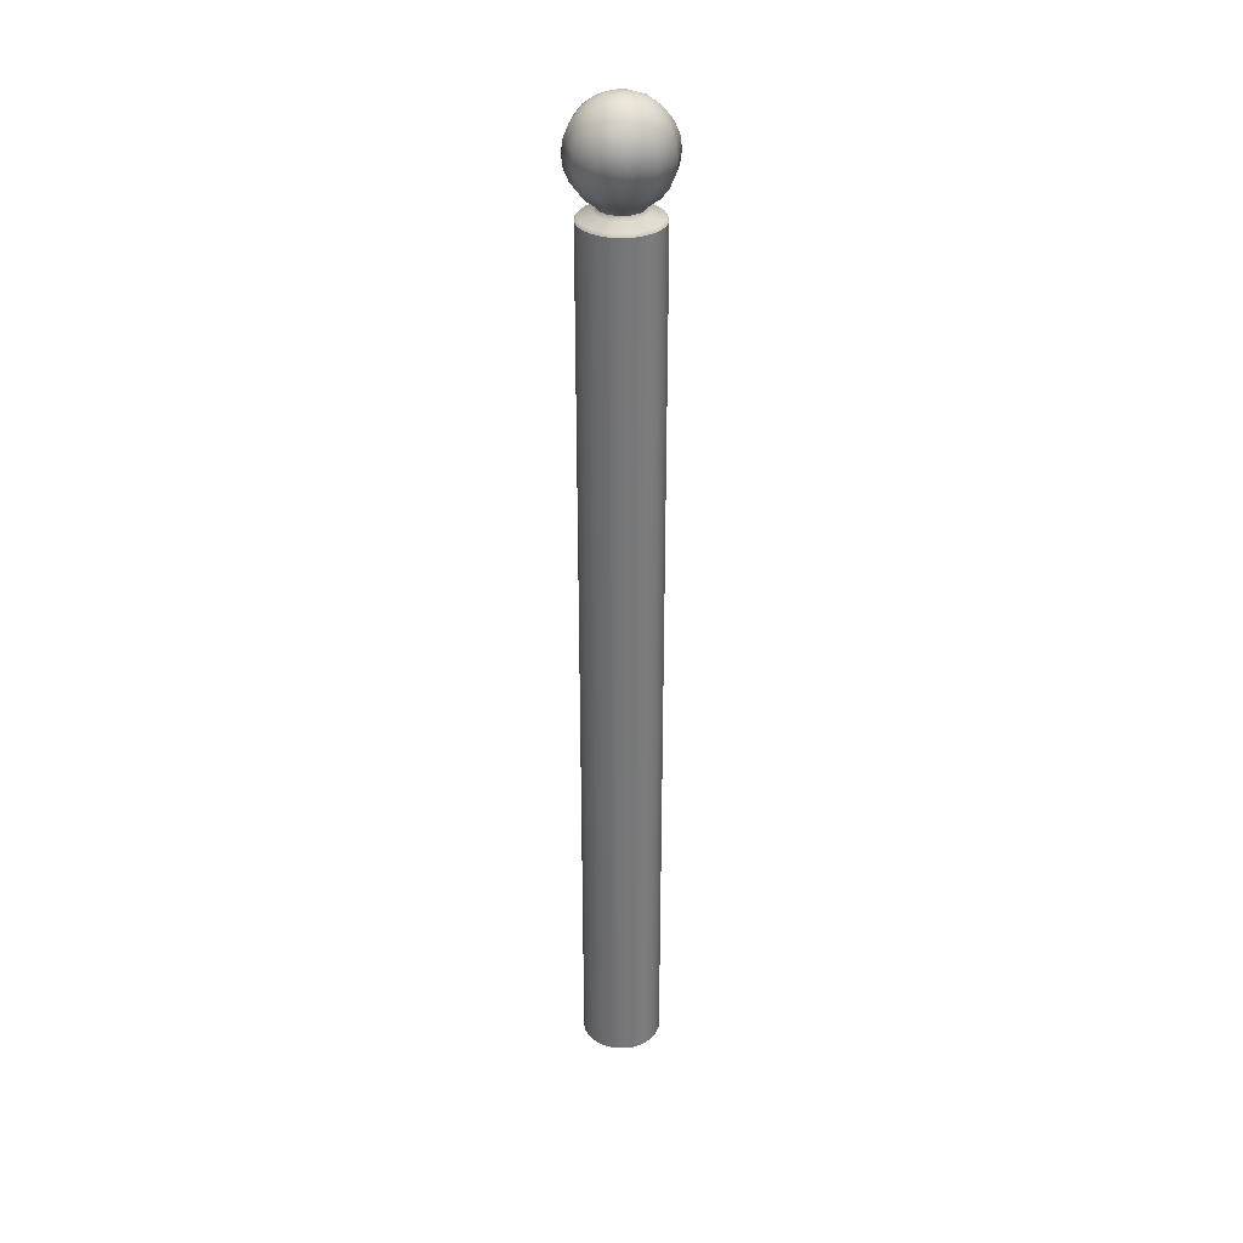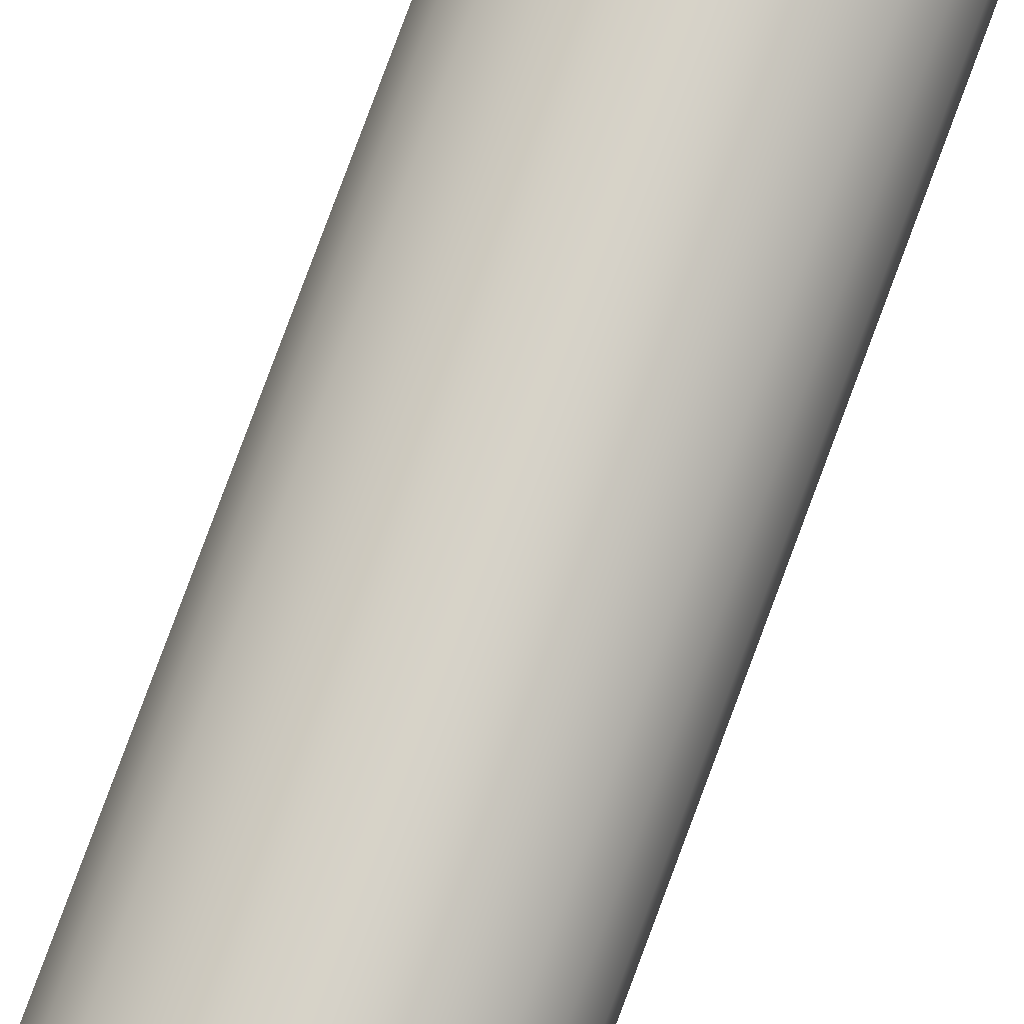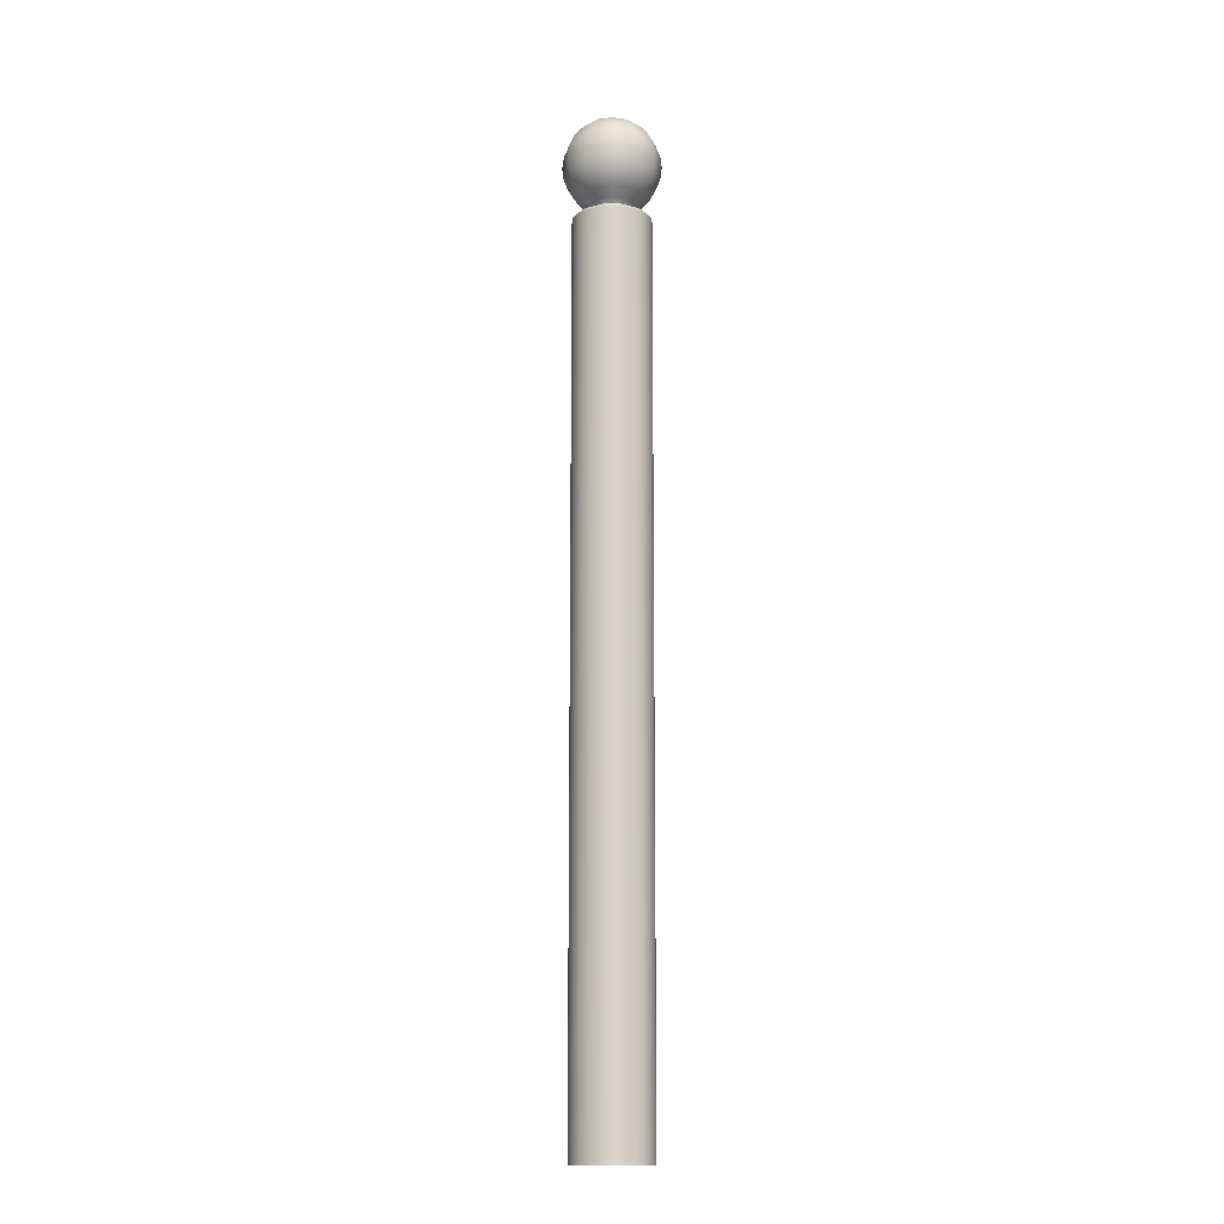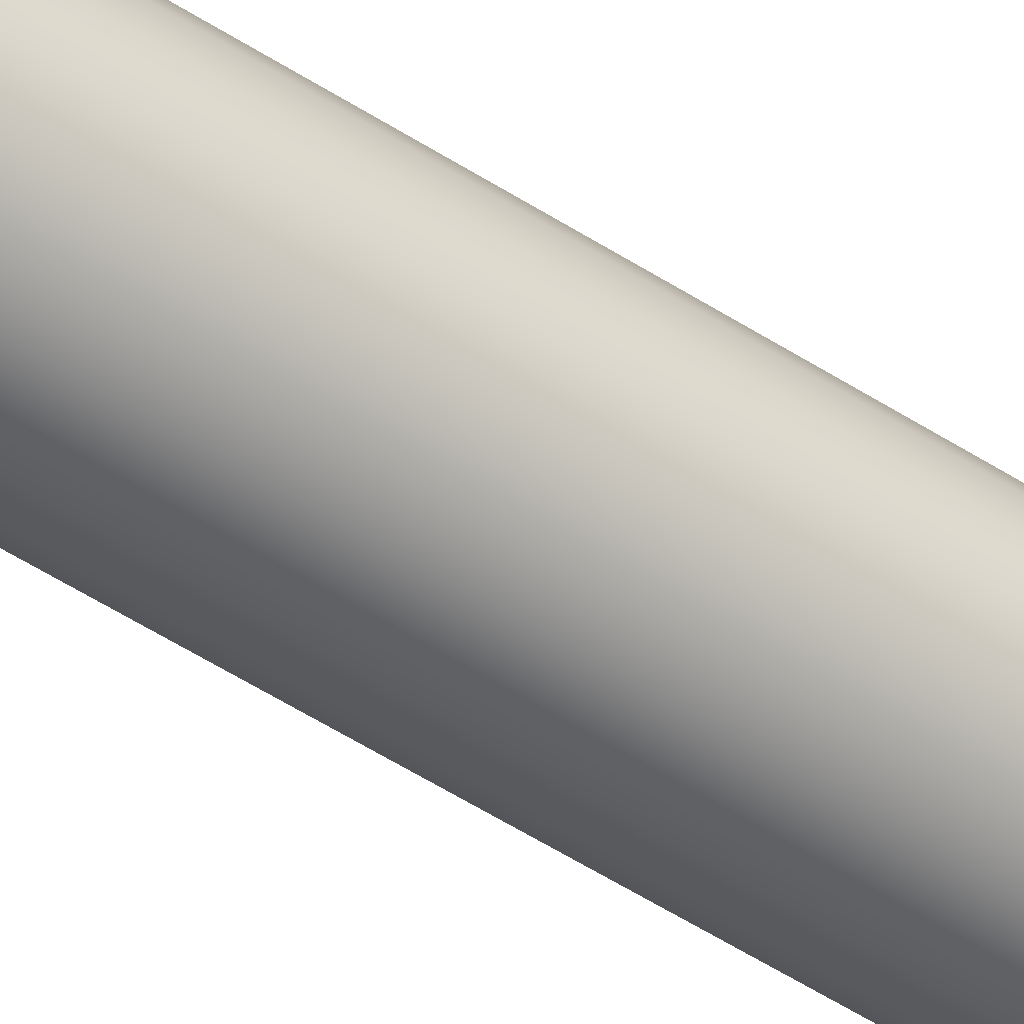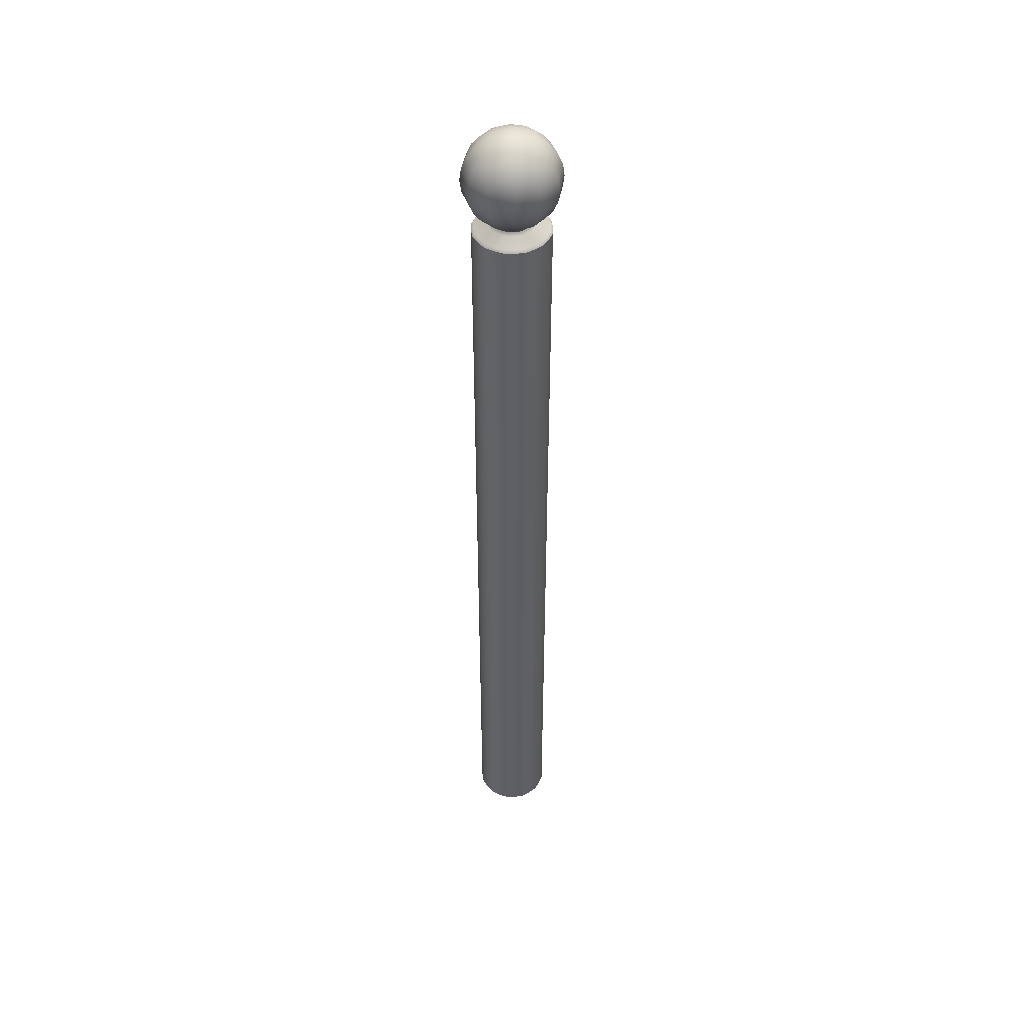
<metadata>
{"format":"obj","ext":"obj","renderer":"f3d","projection":"perspective","resolution":1024,"background":"white","views":[{"elev":32.9,"azim":-65.5,"up":"+Y"},{"elev":76.9,"azim":20.2,"up":"+Z"},{"elev":-13.8,"azim":-28.5,"up":"+Y"},{"elev":-50.4,"azim":-125.7,"up":"+Z"},{"elev":46.4,"azim":85.8,"up":"+Y"}]}
</metadata>
<code>
o Bistro_Research_Exterior_Paris_StreetPivot_03_6413
v 39.62 1.806 24.21
v 39.62 0.3594 24.21
v 39.61 0.3594 24.22
v 39.61 1.806 24.22
v 39.61 0.3594 24.24
v 39.61 1.806 24.24
v 39.61 0.3594 24.25
v 39.61 1.806 24.25
v 39.62 0.3594 24.27
v 39.62 1.806 24.27
v 39.63 0.3594 24.28
v 39.63 1.806 24.28
v 39.64 0.3594 24.29
v 39.64 1.806 24.29
v 39.66 0.3594 24.3
v 39.66 1.806 24.3
v 39.68 0.3594 24.3
v 39.68 1.806 24.3
v 39.69 0.3594 24.3
v 39.69 1.806 24.3
v 39.71 0.3594 24.29
v 39.71 1.806 24.29
v 39.72 0.3594 24.28
v 39.72 1.806 24.28
v 39.73 0.3594 24.27
v 39.73 1.806 24.27
v 39.74 0.3594 24.25
v 39.74 1.806 24.25
v 39.74 0.3594 24.24
v 39.74 1.806 24.24
v 39.74 0.3594 24.22
v 39.74 1.806 24.22
v 39.73 0.3594 24.21
v 39.73 1.806 24.21
v 39.72 0.3594 24.19
v 39.72 1.806 24.19
v 39.71 0.3594 24.18
v 39.71 1.806 24.18
v 39.69 0.3594 24.17
v 39.69 1.806 24.17
v 39.68 0.3594 24.17
v 39.68 1.806 24.17
v 39.66 0.3594 24.17
v 39.66 1.806 24.17
v 39.64 0.3594 24.18
v 39.64 1.806 24.18
v 39.63 0.3594 24.19
v 39.63 1.806 24.19
v 39.64 1.831 24.22
v 39.65 1.824 24.21
v 39.65 1.824 24.22
v 39.66 1.831 24.2
v 39.66 1.824 24.21
v 39.63 1.843 24.21
v 39.67 1.824 24.2
v 39.65 1.843 24.19
v 39.62 1.86 24.2
v 39.68 1.831 24.2
v 39.68 1.824 24.2
v 39.69 1.824 24.2
v 39.64 1.86 24.18
v 39.61 1.879 24.2
v 39.68 1.843 24.18
v 39.7 1.831 24.2
v 39.69 1.824 24.21
v 39.7 1.824 24.21
v 39.64 1.879 24.17
v 39.61 1.9 24.2
v 39.71 1.831 24.22
v 39.71 1.824 24.22
v 39.71 1.824 24.23
v 39.64 1.9 24.17
v 39.61 1.92 24.2
v 39.68 1.86 24.17
v 39.68 1.879 24.16
v 39.7 1.843 24.19
v 39.71 1.86 24.18
v 39.73 1.843 24.21
v 39.72 1.831 24.24
v 39.71 1.824 24.24
v 39.71 1.824 24.25
v 39.71 1.831 24.26
v 39.71 1.824 24.25
v 39.73 1.843 24.24
v 39.73 1.843 24.27
v 39.74 1.86 24.2
v 39.75 1.86 24.24
v 39.74 1.86 24.27
v 39.72 1.879 24.17
v 39.74 1.879 24.2
v 39.75 1.879 24.24
v 39.74 1.879 24.28
v 39.68 1.9 24.16
v 39.76 1.9 24.24
v 39.75 1.9 24.28
v 39.75 1.9 24.2
v 39.72 1.9 24.17
v 39.75 1.92 24.24
v 39.74 1.92 24.28
v 39.74 1.92 24.2
v 39.72 1.92 24.17
v 39.75 1.939 24.24
v 39.74 1.939 24.27
v 39.74 1.939 24.2
v 39.73 1.956 24.24
v 39.73 1.956 24.27
v 39.73 1.956 24.21
v 39.71 1.939 24.18
v 39.7 1.956 24.19
v 39.72 1.969 24.24
v 39.71 1.969 24.26
v 39.71 1.969 24.22
v 39.7 1.977 24.24
v 39.69 1.977 24.25
v 39.69 1.977 24.23
v 39.68 1.979 24.24
v 39.69 1.977 24.22
v 39.7 1.969 24.2
v 39.68 1.977 24.22
v 39.68 1.969 24.2
v 39.68 1.956 24.18
v 39.67 1.977 24.22
v 39.66 1.969 24.2
v 39.68 1.939 24.17
v 39.65 1.956 24.19
v 39.66 1.977 24.23
v 39.64 1.969 24.22
v 39.64 1.939 24.18
v 39.66 1.977 24.24
v 39.63 1.956 24.21
v 39.64 1.969 24.24
v 39.66 1.977 24.25
v 39.62 1.956 24.24
v 39.64 1.969 24.26
v 39.67 1.977 24.25
v 39.62 1.939 24.2
v 39.63 1.956 24.27
v 39.66 1.969 24.27
v 39.68 1.977 24.26
v 39.69 1.977 24.25
v 39.68 1.969 24.28
v 39.7 1.969 24.27
v 39.65 1.956 24.29
v 39.68 1.956 24.29
v 39.7 1.956 24.29
v 39.64 1.939 24.3
v 39.71 1.939 24.3
v 39.68 1.939 24.31
v 39.72 1.92 24.3
v 39.68 1.92 24.31
v 39.72 1.9 24.31
v 39.68 1.9 24.32
v 39.64 1.92 24.3
v 39.64 1.9 24.31
v 39.72 1.879 24.3
v 39.68 1.879 24.31
v 39.71 1.86 24.3
v 39.68 1.86 24.31
v 39.64 1.879 24.3
v 39.64 1.86 24.3
v 39.7 1.843 24.29
v 39.68 1.843 24.29
v 39.7 1.831 24.27
v 39.7 1.824 24.26
v 39.69 1.824 24.27
v 39.69 1.824 24.27
v 39.68 1.831 24.28
v 39.68 1.824 24.27
v 39.67 1.824 24.27
v 39.66 1.831 24.27
v 39.66 1.824 24.27
v 39.65 1.824 24.26
v 39.65 1.843 24.29
v 39.64 1.831 24.26
v 39.65 1.824 24.25
v 39.64 1.824 24.25
v 39.63 1.843 24.27
v 39.64 1.831 24.24
v 39.64 1.824 24.24
v 39.64 1.824 24.23
v 39.62 1.843 24.24
v 39.62 1.86 24.27
v 39.61 1.86 24.24
v 39.61 1.879 24.28
v 39.6 1.879 24.24
v 39.61 1.9 24.28
v 39.6 1.9 24.24
v 39.61 1.92 24.28
v 39.6 1.92 24.24
v 39.62 1.939 24.27
v 39.61 1.939 24.24
v 39.64 1.92 24.17
v 39.68 1.92 24.16
v 39.66 1.81 24.18
v 39.68 1.81 24.18
v 39.65 1.81 24.18
v 39.69 1.81 24.18
v 39.67 1.818 24.2
v 39.69 1.818 24.2
v 39.71 1.81 24.18
v 39.68 1.818 24.2
v 39.72 1.81 24.19
v 39.7 1.818 24.2
v 39.7 1.818 24.21
v 39.73 1.81 24.21
v 39.71 1.818 24.22
v 39.66 1.818 24.2
v 39.65 1.818 24.21
v 39.63 1.81 24.19
v 39.64 1.818 24.22
v 39.62 1.81 24.21
v 39.62 1.81 24.22
v 39.64 1.818 24.23
v 39.62 1.81 24.24
v 39.64 1.818 24.24
v 39.62 1.81 24.25
v 39.64 1.818 24.25
v 39.62 1.81 24.27
v 39.64 1.818 24.26
v 39.63 1.81 24.28
v 39.65 1.818 24.26
v 39.65 1.81 24.29
v 39.66 1.818 24.27
v 39.66 1.81 24.3
v 39.67 1.818 24.27
v 39.68 1.81 24.3
v 39.68 1.818 24.27
v 39.69 1.81 24.3
v 39.69 1.818 24.27
v 39.71 1.81 24.29
v 39.7 1.818 24.27
v 39.72 1.81 24.28
v 39.7 1.818 24.26
v 39.73 1.81 24.27
v 39.71 1.818 24.26
v 39.74 1.81 24.25
v 39.71 1.818 24.25
v 39.74 1.81 24.24
v 39.71 1.818 24.24
v 39.71 1.818 24.23
v 39.74 1.81 24.22
f 1 2 3
f 3 4 1
f 4 3 5
f 5 6 4
f 6 5 7
f 7 8 6
f 8 7 9
f 9 10 8
f 10 9 11
f 11 12 10
f 12 11 13
f 13 14 12
f 14 13 15
f 15 16 14
f 16 15 17
f 17 18 16
f 18 17 19
f 19 20 18
f 20 19 21
f 21 22 20
f 22 21 23
f 23 24 22
f 24 23 25
f 25 26 24
f 26 25 27
f 27 28 26
f 28 27 29
f 29 30 28
f 30 29 31
f 31 32 30
f 32 31 33
f 33 34 32
f 34 33 35
f 35 36 34
f 36 35 37
f 37 38 36
f 38 37 39
f 39 40 38
f 40 39 41
f 41 42 40
f 42 41 43
f 43 44 42
f 44 43 45
f 45 46 44
f 46 45 47
f 47 48 46
f 48 47 2
f 2 1 48
f 49 50 51
f 49 52 50
f 52 53 50
f 52 49 54
f 52 55 53
f 54 56 52
f 56 54 57
f 52 58 55
f 58 52 56
f 58 59 55
f 58 60 59
f 57 61 56
f 61 57 62
f 56 63 58
f 63 56 61
f 58 64 60
f 64 58 63
f 64 65 60
f 64 66 65
f 62 67 61
f 67 62 68
f 64 69 66
f 69 70 66
f 69 71 70
f 68 72 67
f 72 68 73
f 74 61 67
f 61 74 63
f 75 67 72
f 67 75 74
f 63 76 64
f 76 63 74
f 69 64 76
f 74 77 76
f 77 74 75
f 76 78 69
f 78 76 77
f 69 79 71
f 79 69 78
f 79 80 71
f 79 81 80
f 82 83 81
f 79 82 81
f 82 79 84
f 78 84 79
f 84 85 82
f 84 78 86
f 77 86 78
f 85 84 87
f 86 87 84
f 87 88 85
f 86 77 89
f 75 89 77
f 87 86 90
f 89 90 86
f 88 87 91
f 90 91 87
f 91 92 88
f 89 75 93
f 72 93 75
f 92 91 94
f 94 95 92
f 91 90 96
f 96 94 91
f 90 89 97
f 97 96 90
f 93 97 89
f 95 94 98
f 98 99 95
f 94 96 100
f 100 98 94
f 96 97 101
f 101 100 96
f 99 98 102
f 102 103 99
f 98 100 104
f 104 102 98
f 103 102 105
f 105 106 103
f 102 104 107
f 107 105 102
f 108 104 100
f 100 101 108
f 109 107 104
f 104 108 109
f 106 105 110
f 110 111 106
f 105 107 112
f 112 110 105
f 111 110 113
f 113 114 111
f 110 112 115
f 115 113 110
f 116 114 113
f 116 113 115
f 117 115 112
f 116 115 117
f 118 112 107
f 112 118 117
f 107 109 118
f 119 117 118
f 116 117 119
f 120 118 109
f 118 120 119
f 109 121 120
f 121 109 108
f 122 119 120
f 116 119 122
f 123 120 121
f 120 123 122
f 108 124 121
f 124 108 101
f 121 125 123
f 125 121 124
f 126 122 123
f 116 122 126
f 127 123 125
f 123 127 126
f 124 128 125
f 129 126 127
f 116 126 129
f 125 130 127
f 130 125 128
f 127 131 129
f 131 127 130
f 132 129 131
f 116 129 132
f 130 133 131
f 131 134 132
f 134 131 133
f 116 132 135
f 135 132 134
f 133 130 136
f 128 136 130
f 133 137 134
f 134 138 135
f 138 134 137
f 116 135 139
f 139 135 138
f 116 139 140
f 116 140 114
f 138 141 139
f 140 139 141
f 114 140 142
f 141 142 140
f 142 111 114
f 141 138 143
f 137 143 138
f 142 141 144
f 143 144 141
f 111 142 145
f 144 145 142
f 145 106 111
f 144 143 146
f 106 145 147
f 147 103 106
f 145 144 148
f 148 147 145
f 146 148 144
f 103 147 149
f 149 99 103
f 147 148 150
f 150 149 147
f 99 149 151
f 151 95 99
f 149 150 152
f 152 151 149
f 153 150 148
f 148 146 153
f 154 152 150
f 150 153 154
f 95 151 155
f 155 92 95
f 151 152 156
f 156 155 151
f 92 155 157
f 157 88 92
f 155 156 158
f 158 157 155
f 159 156 152
f 152 154 159
f 160 158 156
f 156 159 160
f 88 157 161
f 161 85 88
f 157 158 162
f 162 161 157
f 85 161 163
f 163 82 85
f 82 164 83
f 82 163 164
f 163 165 164
f 163 166 165
f 167 163 161
f 163 167 166
f 161 162 167
f 167 168 166
f 167 169 168
f 167 170 169
f 170 167 162
f 170 171 169
f 170 172 171
f 162 173 170
f 173 162 158
f 158 160 173
f 170 174 172
f 174 170 173
f 174 175 172
f 174 176 175
f 177 173 160
f 173 177 174
f 174 178 176
f 178 174 177
f 178 179 176
f 178 180 179
f 49 51 180
f 178 49 180
f 49 178 181
f 177 181 178
f 181 54 49
f 160 182 177
f 181 177 182
f 182 160 159
f 54 181 183
f 182 183 181
f 183 57 54
f 159 184 182
f 183 182 184
f 184 159 154
f 57 183 185
f 184 185 183
f 185 62 57
f 154 186 184
f 185 184 186
f 186 154 153
f 62 185 187
f 186 187 185
f 187 68 62
f 153 188 186
f 187 186 188
f 188 153 146
f 68 187 189
f 188 189 187
f 189 73 68
f 146 190 188
f 189 188 190
f 190 146 143
f 143 137 190
f 190 191 189
f 191 190 137
f 73 189 191
f 137 133 191
f 136 191 133
f 191 136 73
f 192 73 136
f 73 192 72
f 136 128 192
f 93 72 192
f 193 192 128
f 192 193 93
f 128 124 193
f 97 93 193
f 101 193 124
f 193 101 97
f 42 44 194
f 194 44 46
f 194 195 42
f 46 196 194
f 42 195 197
f 197 40 42
f 38 40 197
f 195 194 198
f 198 194 196
f 199 197 195
f 197 200 38
f 200 197 199
f 198 201 195
f 195 201 199
f 38 200 202
f 202 36 38
f 34 36 202
f 199 203 200
f 204 202 200
f 200 203 204
f 202 205 34
f 205 202 204
f 203 199 60
f 60 199 201
f 60 65 203
f 201 59 60
f 203 65 66
f 66 204 203
f 55 59 201
f 201 198 55
f 206 204 66
f 204 206 205
f 66 70 206
f 206 70 71
f 55 198 207
f 207 53 55
f 196 207 198
f 50 53 207
f 208 207 196
f 207 208 50
f 196 209 208
f 209 196 46
f 46 48 209
f 209 48 1
f 50 208 210
f 210 51 50
f 208 209 211
f 211 210 208
f 1 211 209
f 180 51 210
f 212 211 1
f 1 4 212
f 212 4 6
f 213 210 211
f 211 212 213
f 210 213 180
f 6 214 212
f 213 212 214
f 180 213 215
f 214 215 213
f 215 179 180
f 176 179 215
f 216 214 6
f 6 8 216
f 216 8 10
f 217 215 214
f 214 216 217
f 215 217 176
f 10 218 216
f 217 216 218
f 176 217 219
f 218 219 217
f 219 175 176
f 172 175 219
f 220 218 10
f 10 12 220
f 220 12 14
f 221 219 218
f 218 220 221
f 219 221 172
f 14 222 220
f 221 220 222
f 172 221 223
f 222 223 221
f 223 171 172
f 169 171 223
f 224 222 14
f 14 16 224
f 224 16 18
f 225 223 222
f 222 224 225
f 223 225 169
f 18 226 224
f 225 224 226
f 169 225 227
f 226 227 225
f 227 168 169
f 166 168 227
f 228 226 18
f 18 20 228
f 228 20 22
f 229 227 226
f 226 228 229
f 227 229 166
f 22 230 228
f 229 228 230
f 166 229 231
f 230 231 229
f 231 165 166
f 164 165 231
f 232 230 22
f 22 24 232
f 232 24 26
f 233 231 230
f 230 232 233
f 231 233 164
f 26 234 232
f 233 232 234
f 164 233 235
f 234 235 233
f 235 83 164
f 81 83 235
f 236 234 26
f 26 28 236
f 236 28 30
f 237 235 234
f 234 236 237
f 235 237 81
f 30 238 236
f 237 236 238
f 81 237 239
f 238 239 237
f 239 80 81
f 71 80 239
f 239 240 71
f 240 239 238
f 71 240 206
f 205 206 240
f 238 241 240
f 240 241 205
f 241 238 30
f 34 205 241
f 30 32 241
f 241 32 34

</code>
